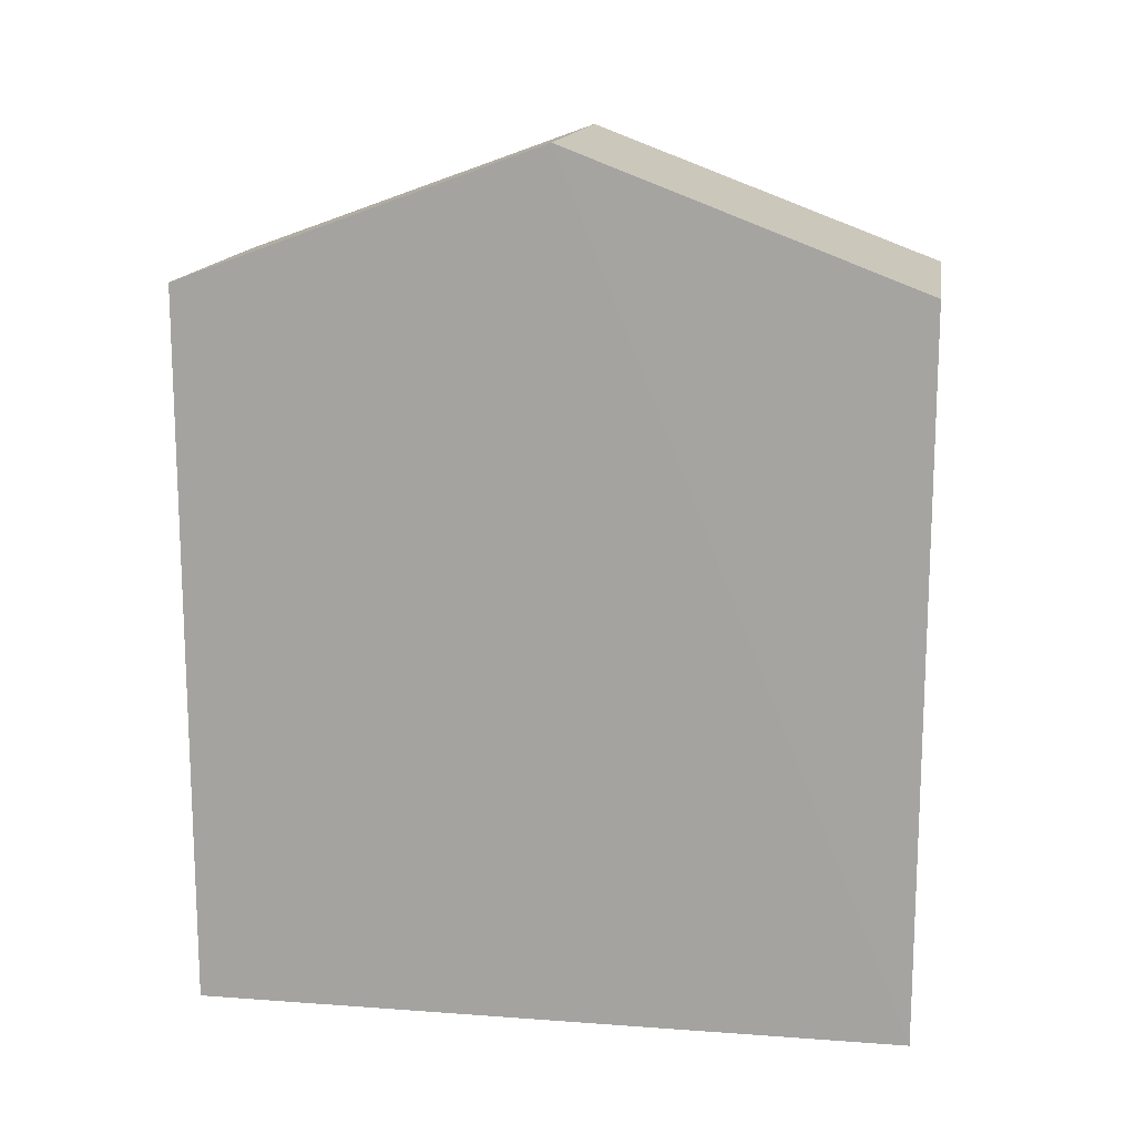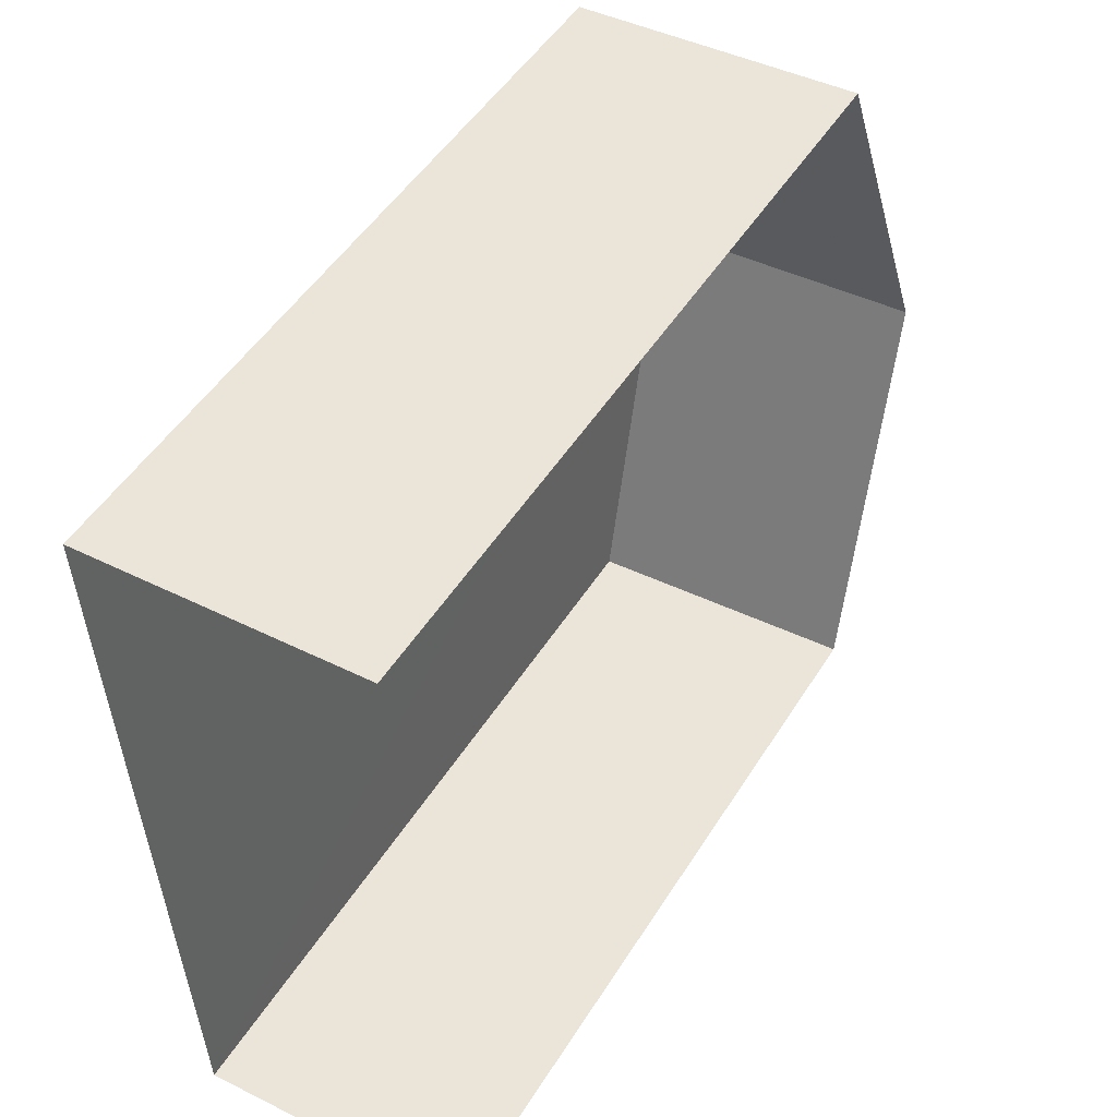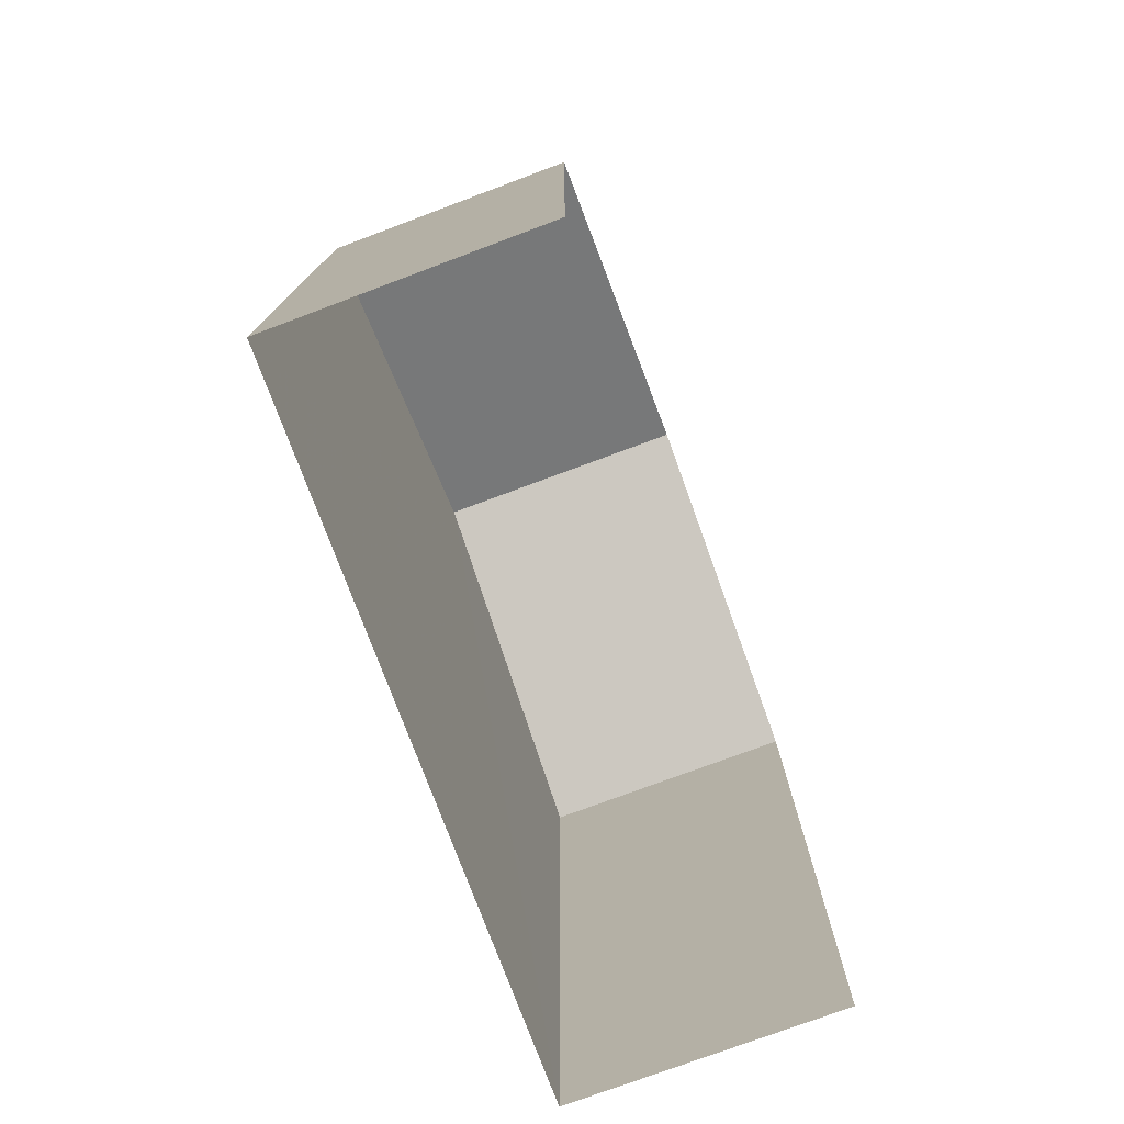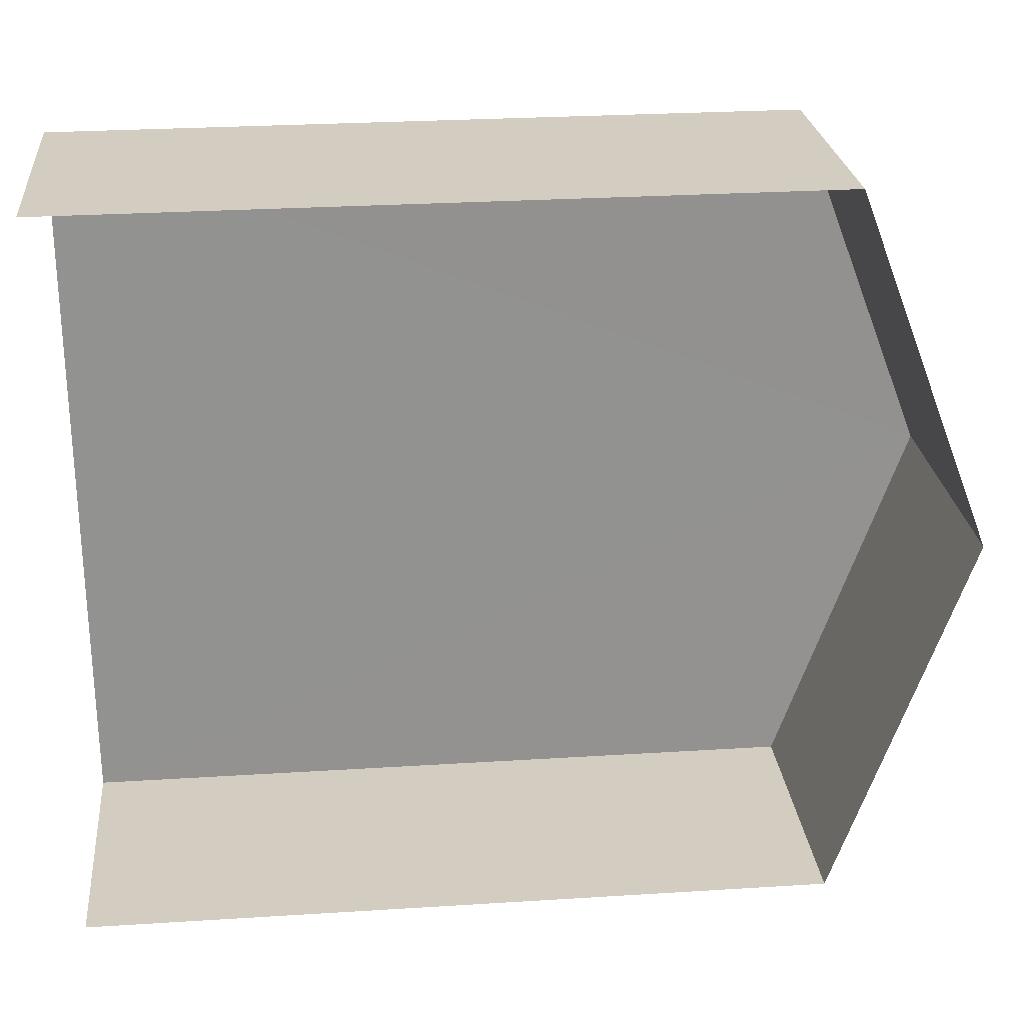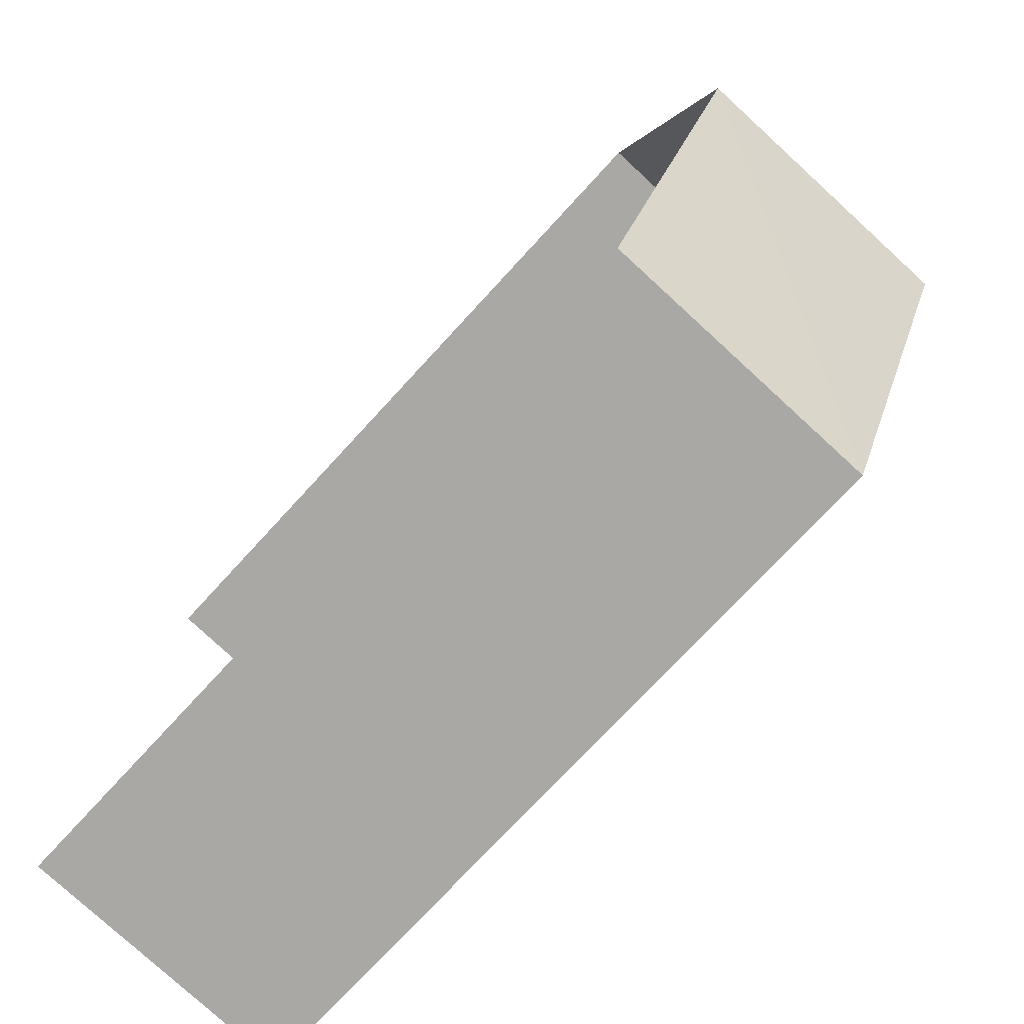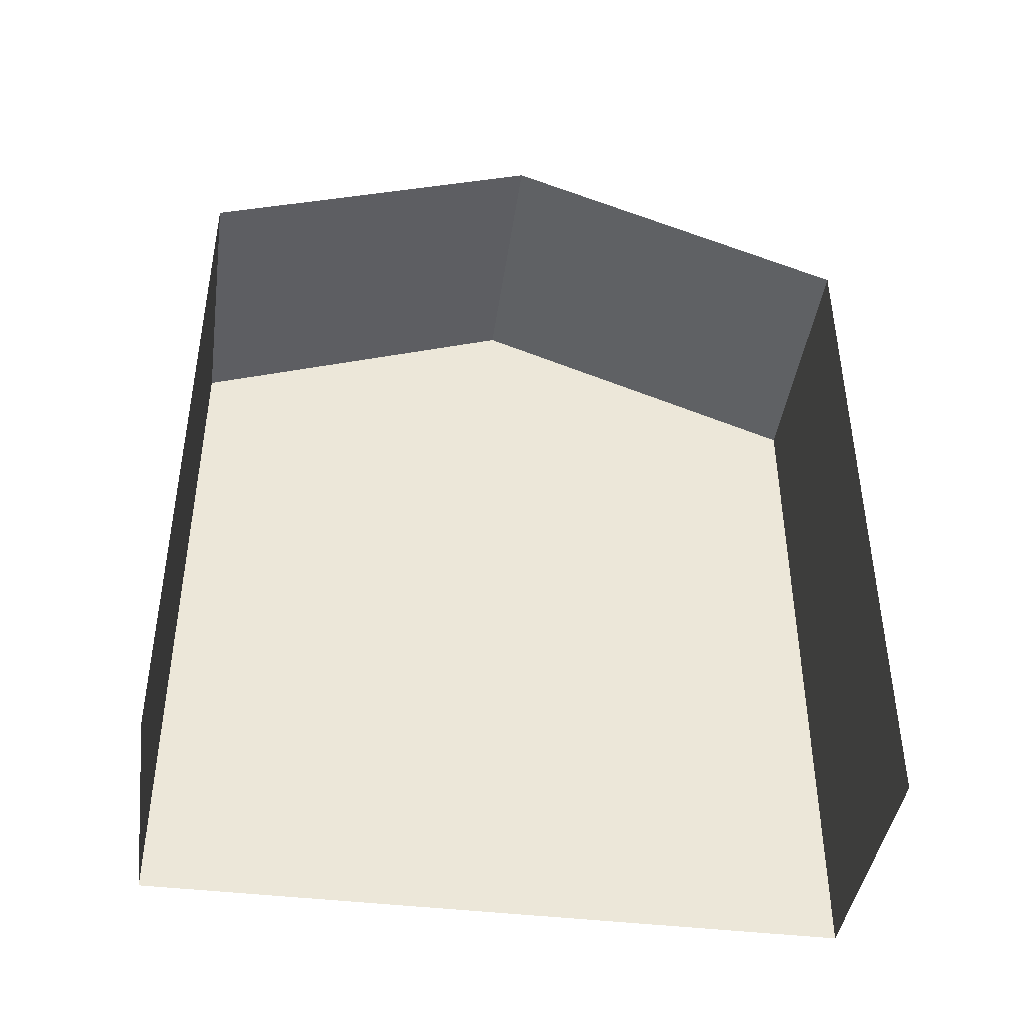
<metadata>
{"format":"obj","ext":"obj","renderer":"f3d","projection":"perspective","resolution":1024,"background":"white","views":[{"elev":14.8,"azim":95.4,"up":"+Z"},{"elev":49.1,"azim":-149.2,"up":"+Y"},{"elev":-76.5,"azim":-163.1,"up":"+Z"},{"elev":27.9,"azim":-95.5,"up":"+Y"},{"elev":-72.9,"azim":-42.5,"up":"+Y"},{"elev":-42.8,"azim":-101.7,"up":"+Z"}]}
</metadata>
<code>
v -3.733e+05 -1.033e+05 29.56
v -3.733e+05 -1.033e+05 29.56
v -3.733e+05 -1.033e+05 29.56
v -3.733e+05 -1.033e+05 29.56
v -3.733e+05 -1.033e+05 39.41
v -3.733e+05 -1.033e+05 39.41
v -3.733e+05 -1.033e+05 41.22
v -3.733e+05 -1.033e+05 41.22
v -3.733e+05 -1.033e+05 39.41
v -3.733e+05 -1.033e+05 39.41
f 1 2 3
f 1 4 2
f 6 1 7
f 1 3 7
f 3 10 7
f 5 6 7
f 8 5 7
f 7 9 8
f 7 10 9
f 6 4 1
f 6 5 4
f 10 3 2
f 9 10 2
f 9 2 8
f 2 4 8
f 4 5 8

</code>
